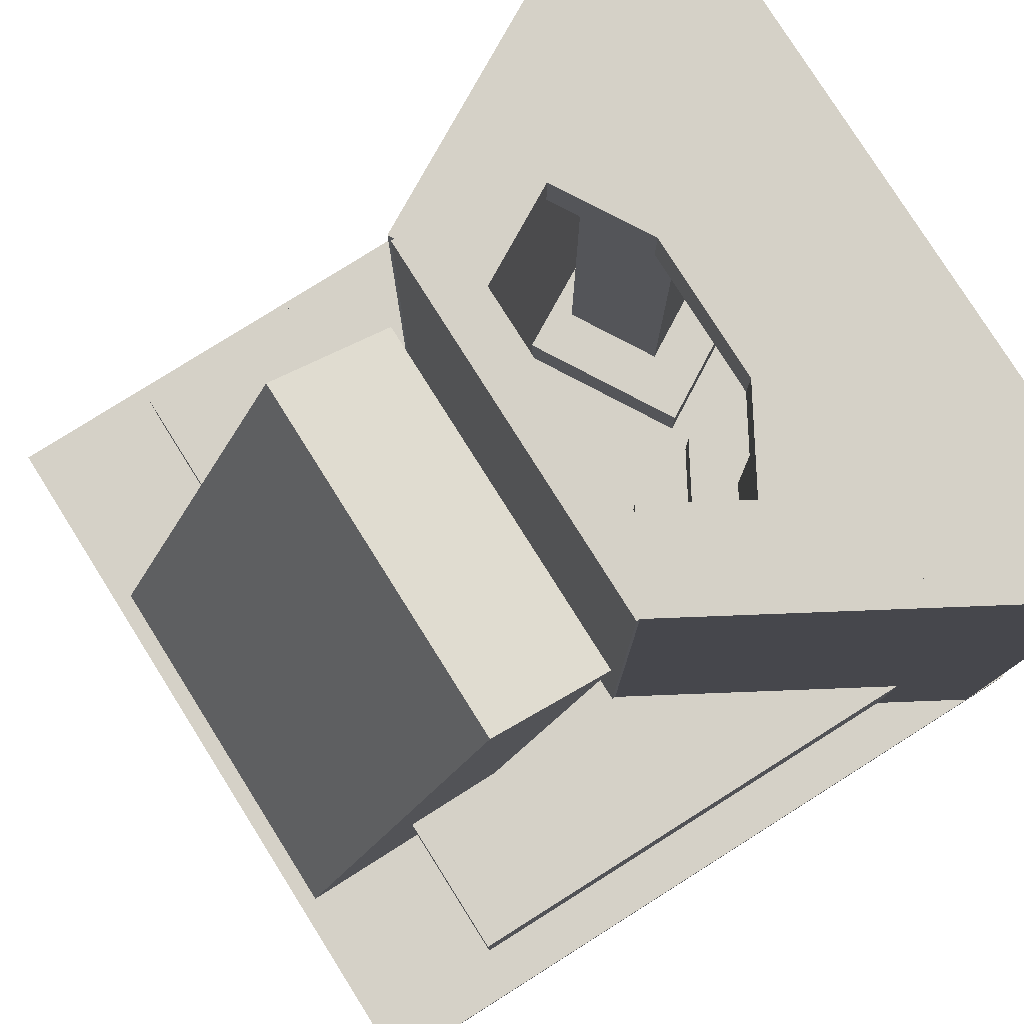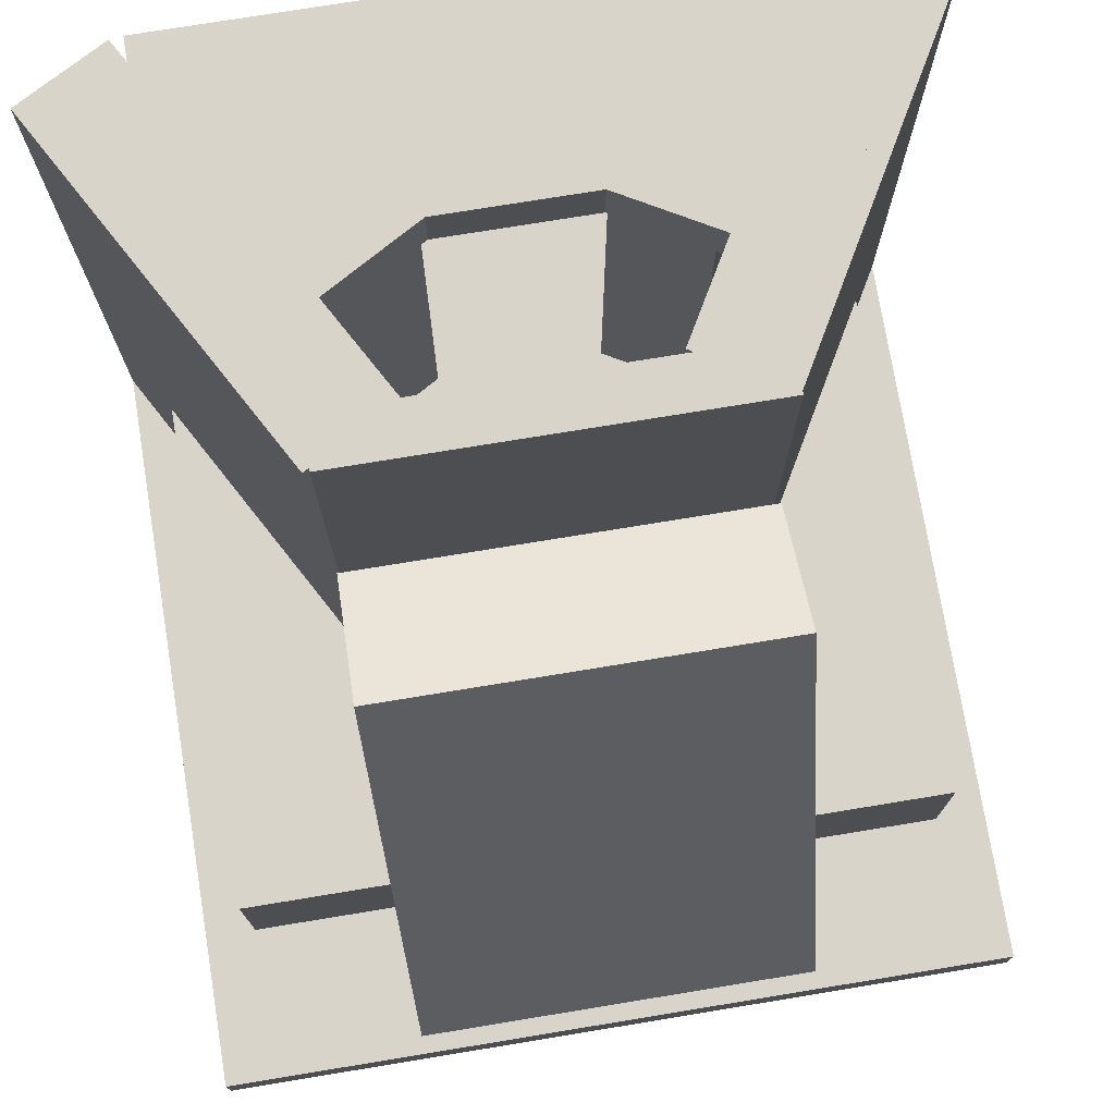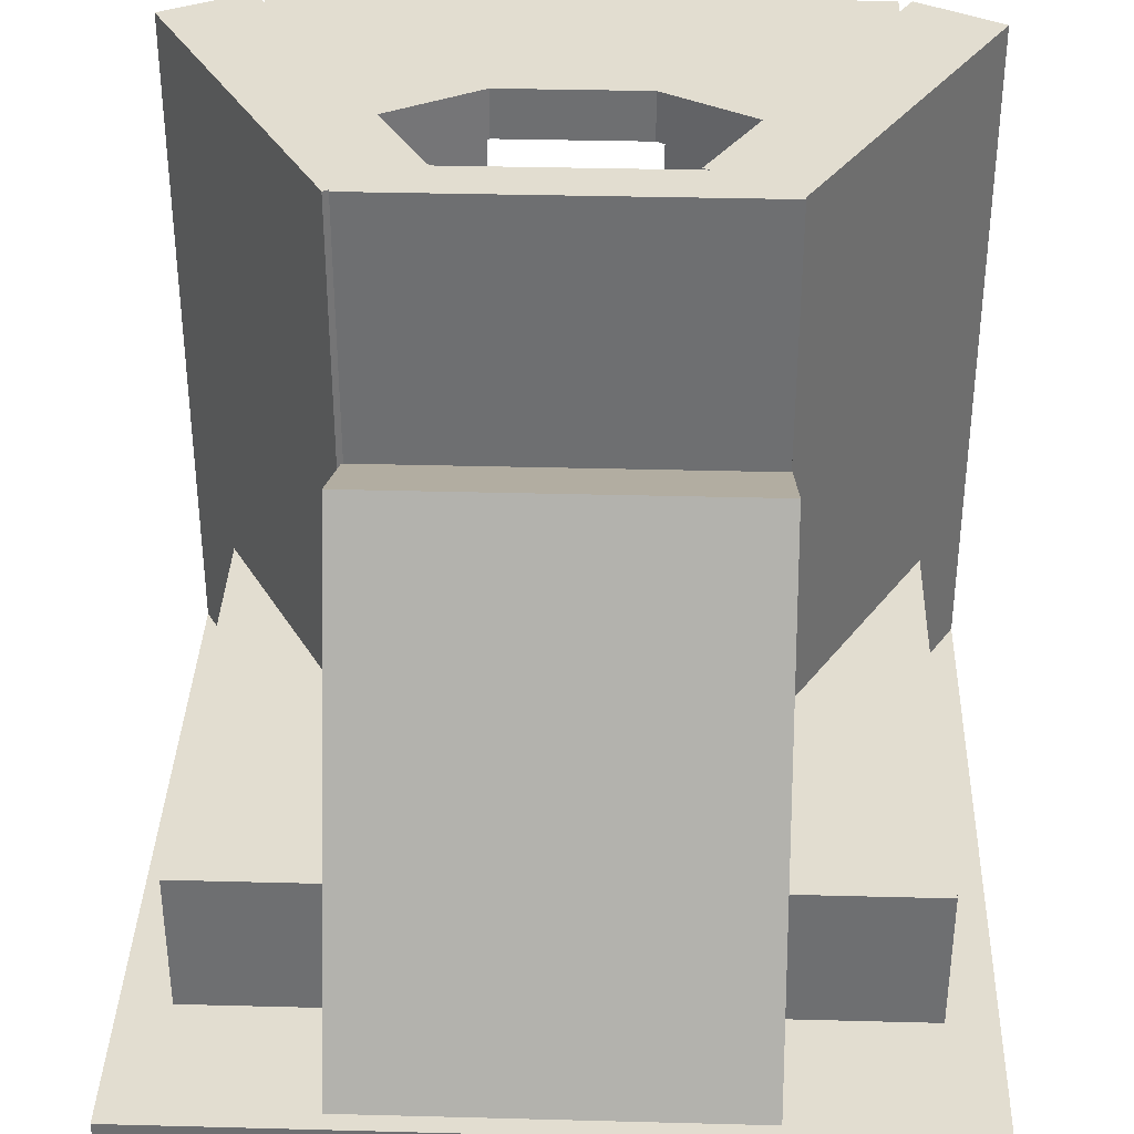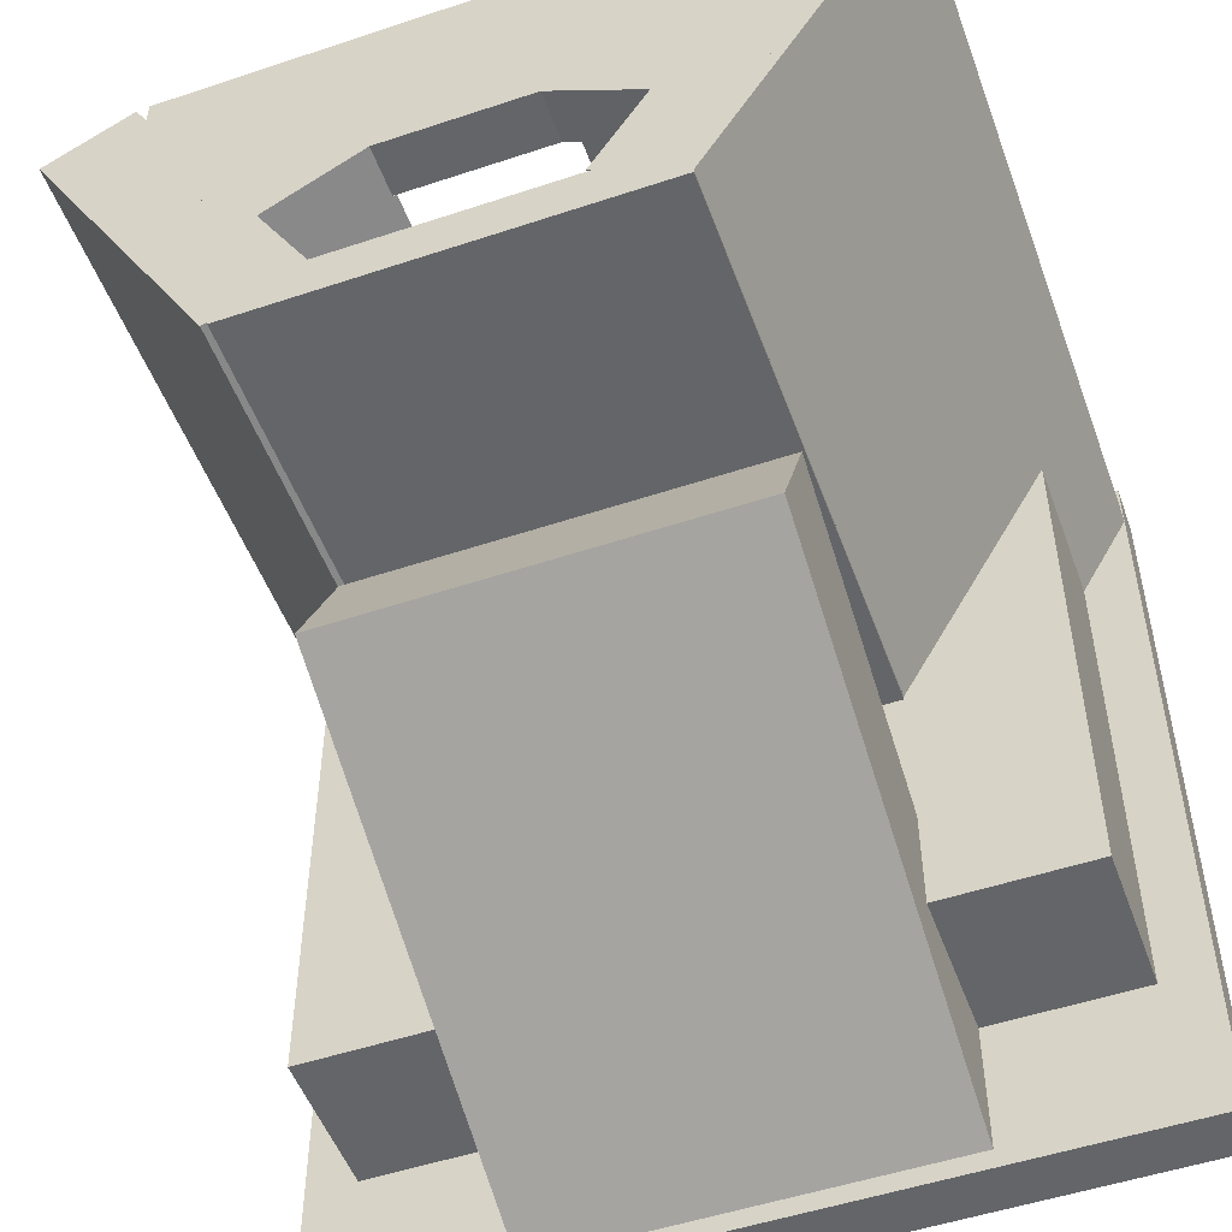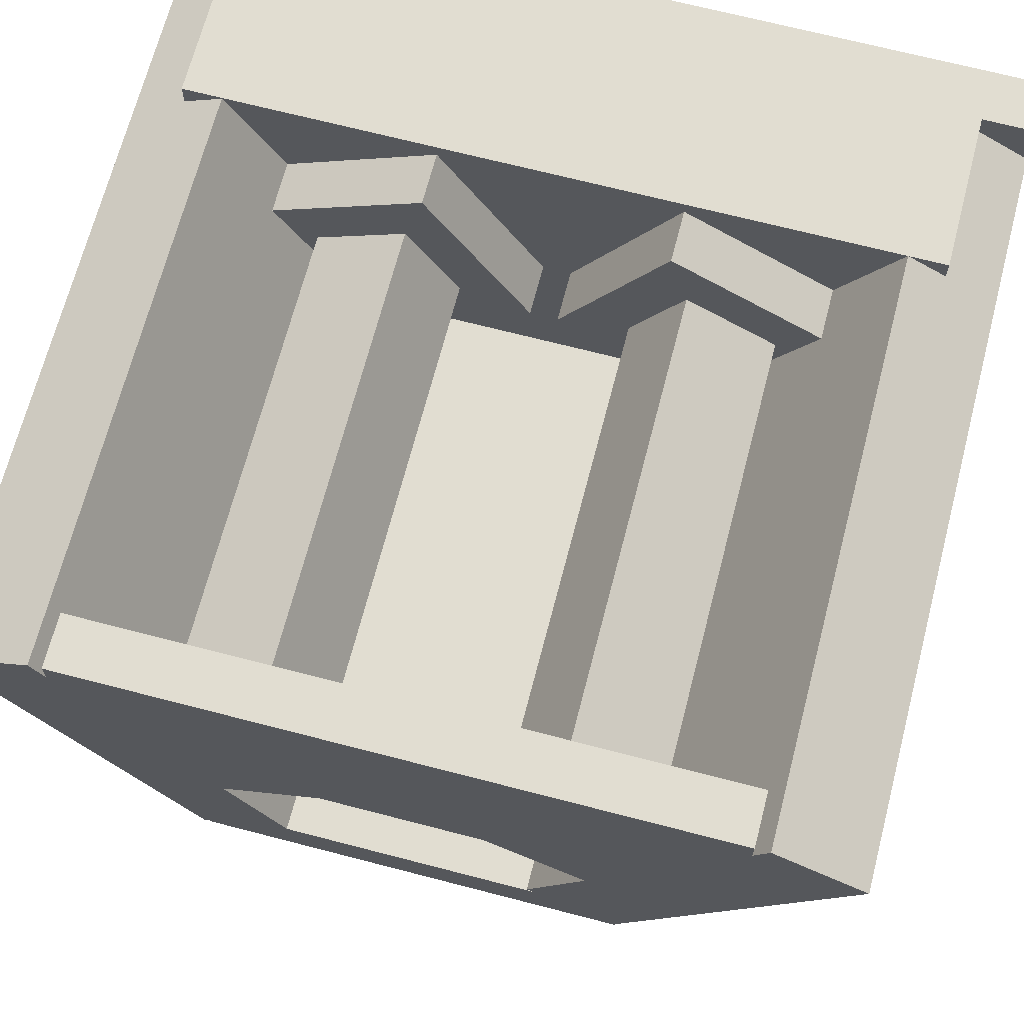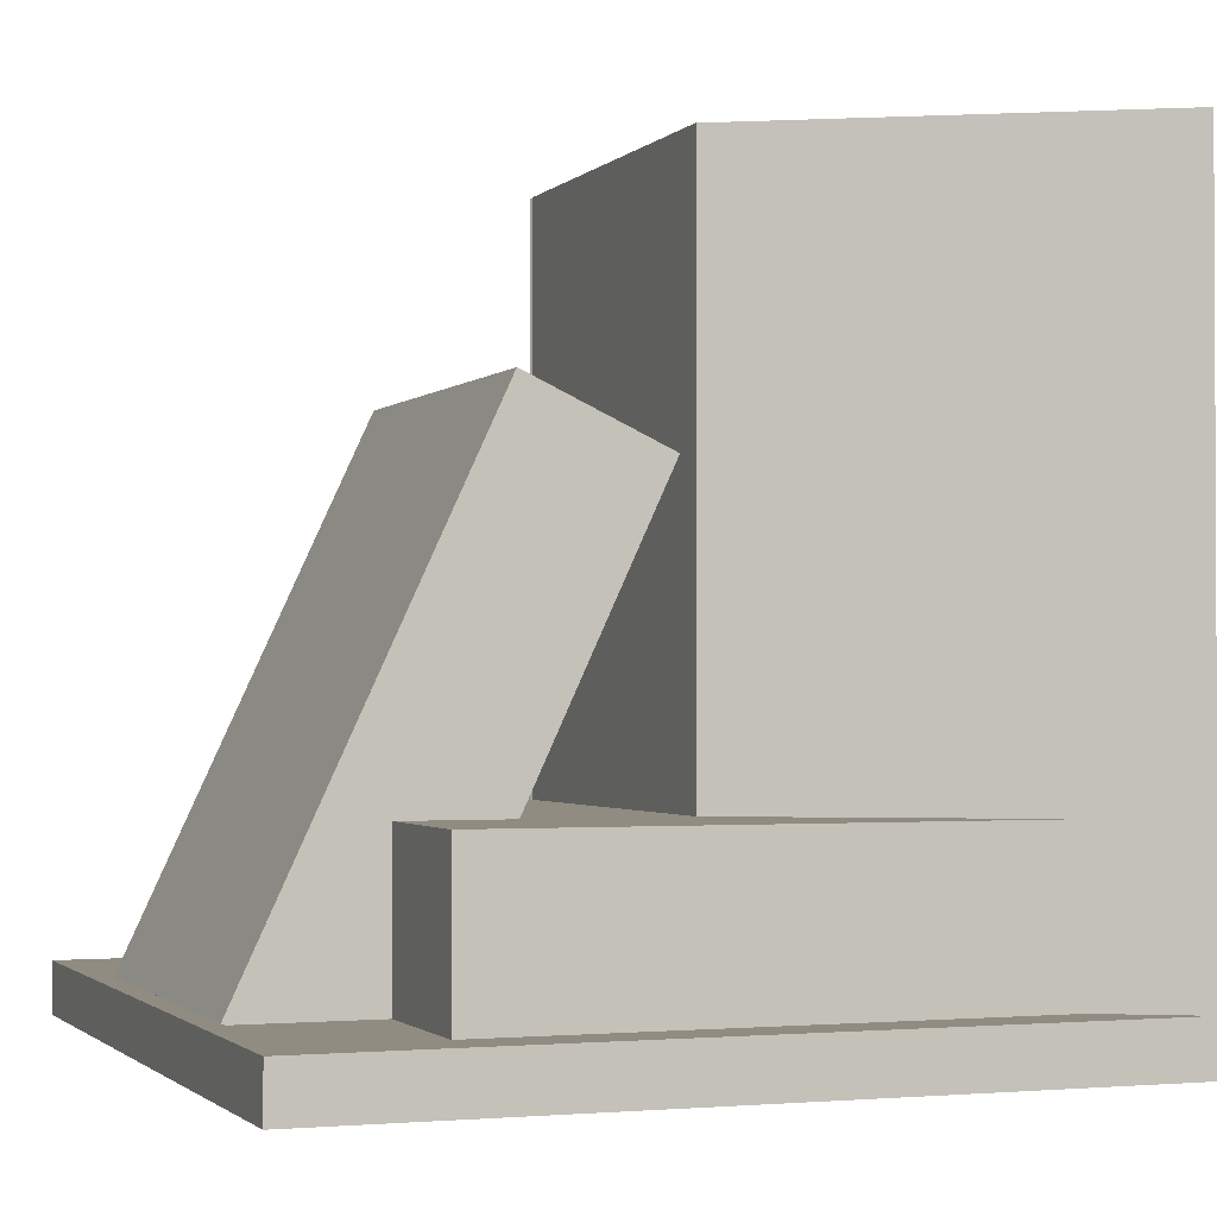
<metadata>
{"format":"obj","ext":"obj","renderer":"f3d","projection":"perspective","resolution":1024,"background":"white","views":[{"elev":79.0,"azim":-122.2,"up":"+Y"},{"elev":74.9,"azim":170.7,"up":"+Y"},{"elev":35.3,"azim":-178.0,"up":"+Y"},{"elev":-51.4,"azim":-160.1,"up":"+Z"},{"elev":68.8,"azim":-165.4,"up":"+Z"},{"elev":-1.5,"azim":-110.4,"up":"+Y"}]}
</metadata>
<code>
o THERMAL_DISPLAY
v 0.25 0.02691 -0.478
v -0.25 0.02691 -0.478
v -0.25 0.65 -0.1875
v 0.25 0.65 -0.1875
v -0.25 -0.05233 -0.3081
v 0.25 -0.05233 -0.3081
v 0.25 0.5708 -0.01757
v -0.25 0.5708 -0.01757
f 1 2 3 4
f 5 6 7 8
f 4 3 8 7
f 6 5 2 1
f 6 1 4 7
f 2 5 8 3
o FUEL_BAR_SUPPORT_1_ROTATES
v -0.01675 0.2125 0.2667
v -0.2333 0.2125 0.1417
v -0.2333 0.275 0.1417
v -0.01675 0.275 0.2667
v -0.3583 0.2125 0.3583
v -0.1417 0.2125 0.4833
v -0.1417 0.275 0.4833
v -0.3583 0.275 0.3583
f 9 10 11 12
f 13 14 15 16
f 12 11 16 15
f 14 13 10 9
f 14 9 12 15
f 10 13 16 11
o FUEL_BAR_2_ROTATES
v 0.2729 0.275 0.3354
v 0.2104 0.275 0.2271
v 0.2104 0.8375 0.2271
v 0.2729 0.8375 0.3354
v 0.1021 0.275 0.2896
v 0.1646 0.275 0.3979
v 0.1646 0.8375 0.3979
v 0.1021 0.8375 0.2896
f 17 18 19 20
f 21 22 23 24
f 20 19 24 23
f 22 21 18 17
f 22 17 20 23
f 18 21 24 19
o FUEL_BAR_1_ROTATES
v -0.1021 0.275 0.2896
v -0.2104 0.275 0.2271
v -0.2104 0.8375 0.2271
v -0.1021 0.8375 0.2896
v -0.2729 0.275 0.3354
v -0.1646 0.275 0.3979
v -0.1646 0.8375 0.3979
v -0.2729 0.8375 0.3354
f 25 26 27 28
f 29 30 31 32
f 28 27 32 31
f 30 29 26 25
f 30 25 28 31
f 26 29 32 27
o RAD_SHIELD_PLATE_2
v 0.5 0.025 0.4375
v 0.2576 0.025 0.00019
v 0.2576 0.9 0.00019
v 0.5 0.9 0.4375
v 0.1483 0.025 0.06079
v 0.3907 0.025 0.4981
v 0.3907 0.9 0.4981
v 0.1483 0.9 0.06079
f 33 34 35 36
f 37 38 39 40
f 36 35 40 39
f 38 37 34 33
f 38 33 36 39
f 34 37 40 35
o TOP_SUPPORT_C
v 0.375 0.8375 0.25
v -0.375 0.8375 0.25
v -0.375 0.9 0.25
v 0.375 0.9 0.25
v -0.375 0.8375 0.5
v 0.375 0.8375 0.5
v 0.375 0.9 0.5
v -0.375 0.9 0.5
f 41 42 43 44
f 45 46 47 48
f 44 43 48 47
f 46 45 42 41
f 46 41 44 47
f 42 45 48 43
o FUEL_BAR_SUPPORT_2_ROTATES
v 0.3583 0.2125 0.3583
v 0.2333 0.2125 0.1417
v 0.2333 0.275 0.1417
v 0.3583 0.275 0.3583
v 0.01675 0.2125 0.2667
v 0.1417 0.2125 0.4833
v 0.1417 0.275 0.4833
v 0.01675 0.275 0.2667
f 49 50 51 52
f 53 54 55 56
f 52 51 56 55
f 54 53 50 49
f 54 49 52 55
f 50 53 56 51
o RAD_SHIELD_PLATE_3
v -0.3917 0.025 0.5
v -0.1417 0.025 0.06699
v -0.1417 0.9 0.06699
v -0.3917 0.9 0.5
v -0.25 0.025 0.004487
v -0.5 0.025 0.4375
v -0.5 0.9 0.4375
v -0.25 0.9 0.004487
f 57 58 59 60
f 61 62 63 64
f 60 59 64 63
f 62 61 58 57
f 62 57 60 63
f 58 61 64 59
o SUPPORT
v 0.4375 0.025 -0.3125
v -0.4375 0.025 -0.3125
v -0.4375 0.2125 -0.3125
v 0.4375 0.2125 -0.3125
v -0.4375 0.025 0.5
v 0.4375 0.025 0.5
v 0.4375 0.2125 0.5
v -0.4375 0.2125 0.5
f 65 66 67 68
f 69 70 71 72
f 68 67 72 71
f 70 69 66 65
f 70 65 68 71
f 66 69 72 67
o BASE
v 0.5 -0.0375 -0.5
v -0.5 -0.0375 -0.5
v -0.5 0.025 -0.5
v 0.5 0.025 -0.5
v -0.5 -0.0375 0.5
v 0.5 -0.0375 0.5
v 0.5 0.025 0.5
v -0.5 0.025 0.5
f 73 74 75 76
f 77 78 79 80
f 76 75 80 79
f 78 77 74 73
f 78 73 76 79
f 74 77 80 75
o RAD_SHIELD_PLATE_1
v 0.25 0.025 0
v -0.25 0.025 0
v -0.25 0.9 0
v 0.25 0.9 0
v -0.25 0.025 0.0625
v 0.25 0.025 0.0625
v 0.25 0.9 0.0625
v -0.25 0.9 0.0625
f 81 82 83 84
f 85 86 87 88
f 84 83 88 87
f 86 85 82 81
f 86 81 84 87
f 82 85 88 83
o TOP_SUPPORT_A
v -0.03349 0.8375 0.2835
v -0.3041 0.8375 0.1272
v -0.3041 0.9 0.1272
v -0.03349 0.9 0.2835
v -0.4291 0.8375 0.3438
v -0.1585 0.8375 0.5
v -0.1585 0.9 0.5
v -0.4291 0.9 0.3438
f 89 90 91 92
f 93 94 95 96
f 92 91 96 95
f 94 93 90 89
f 94 89 92 95
f 90 93 96 91
o TOP_SUPPORT_B
v 0.3125 0.8375 0.125
v 0.04187 0.8375 0.2812
v 0.04187 0.9 0.2812
v 0.3125 0.9 0.125
v 0.1669 0.8375 0.4978
v 0.4375 0.8375 0.3415
v 0.4375 0.9 0.3415
v 0.1669 0.9 0.4978
f 97 98 99 100
f 101 102 103 104
f 100 99 104 103
f 102 101 98 97
f 102 97 100 103
f 98 101 104 99

</code>
